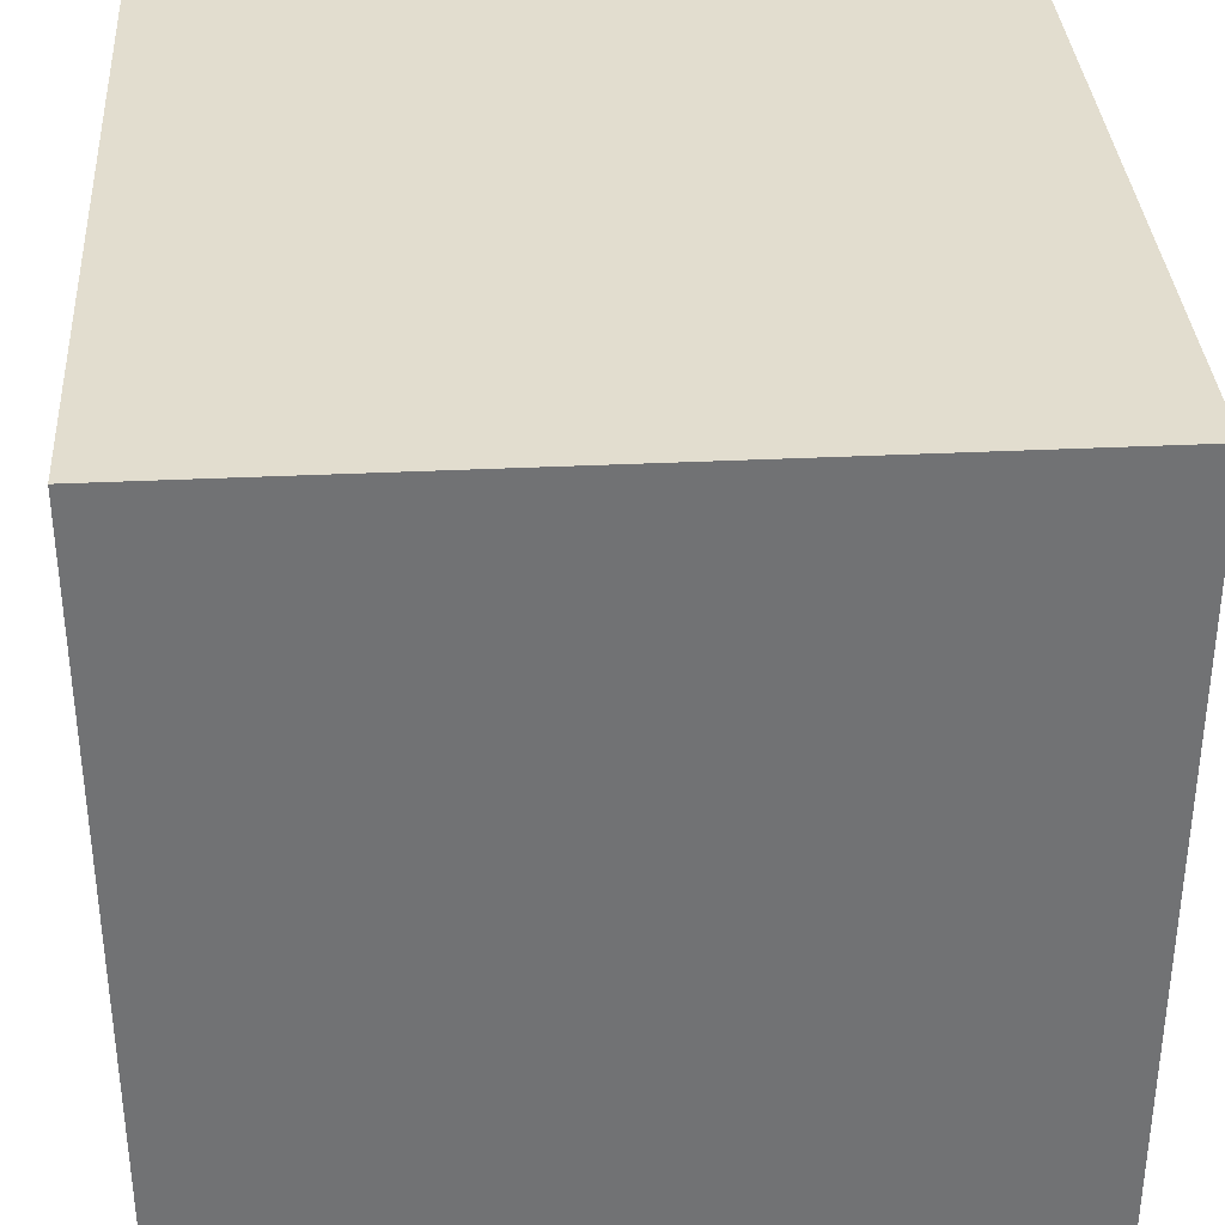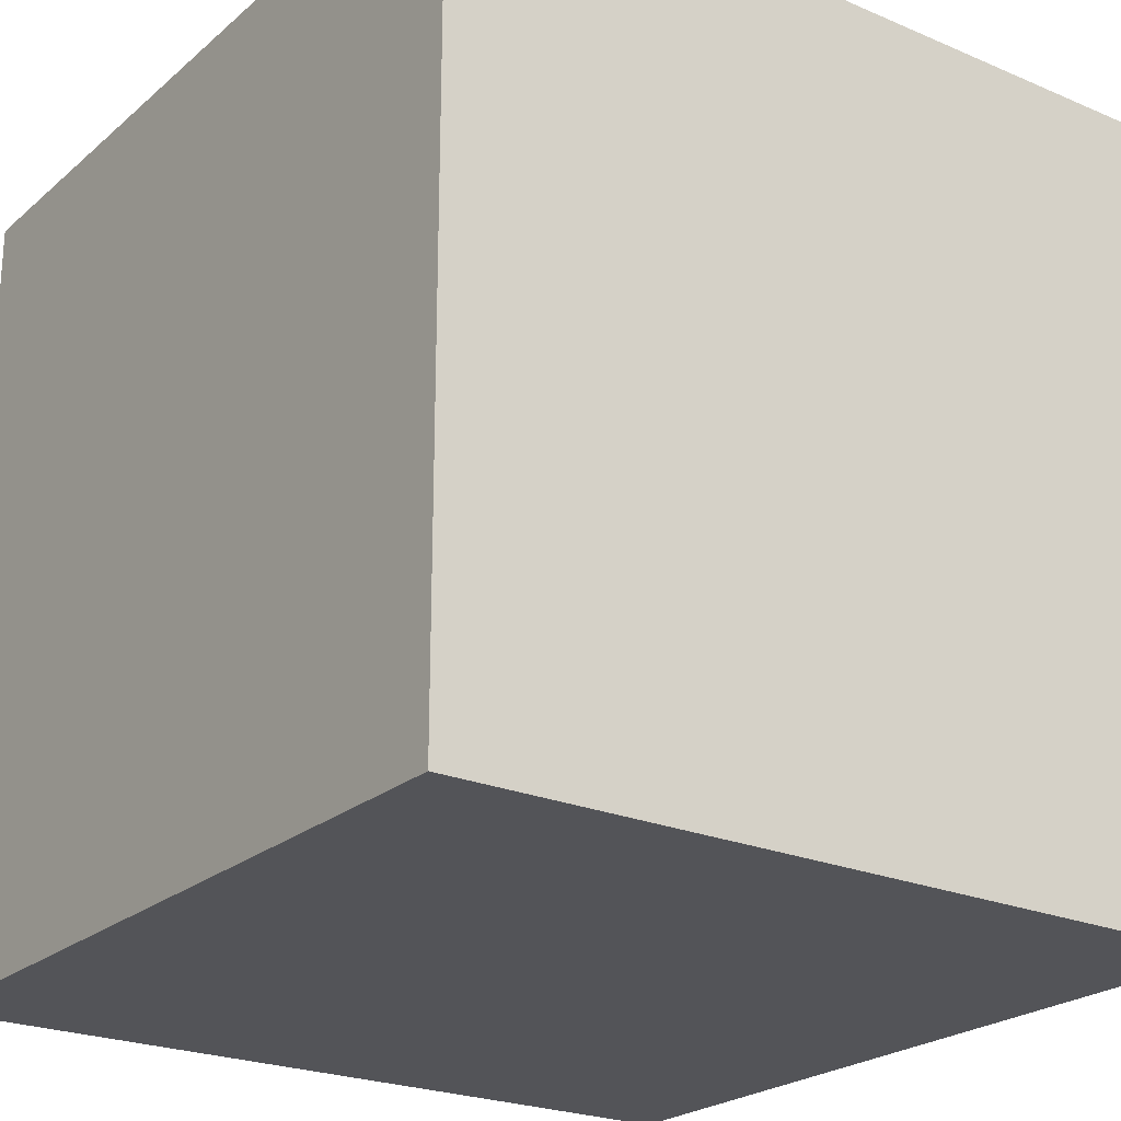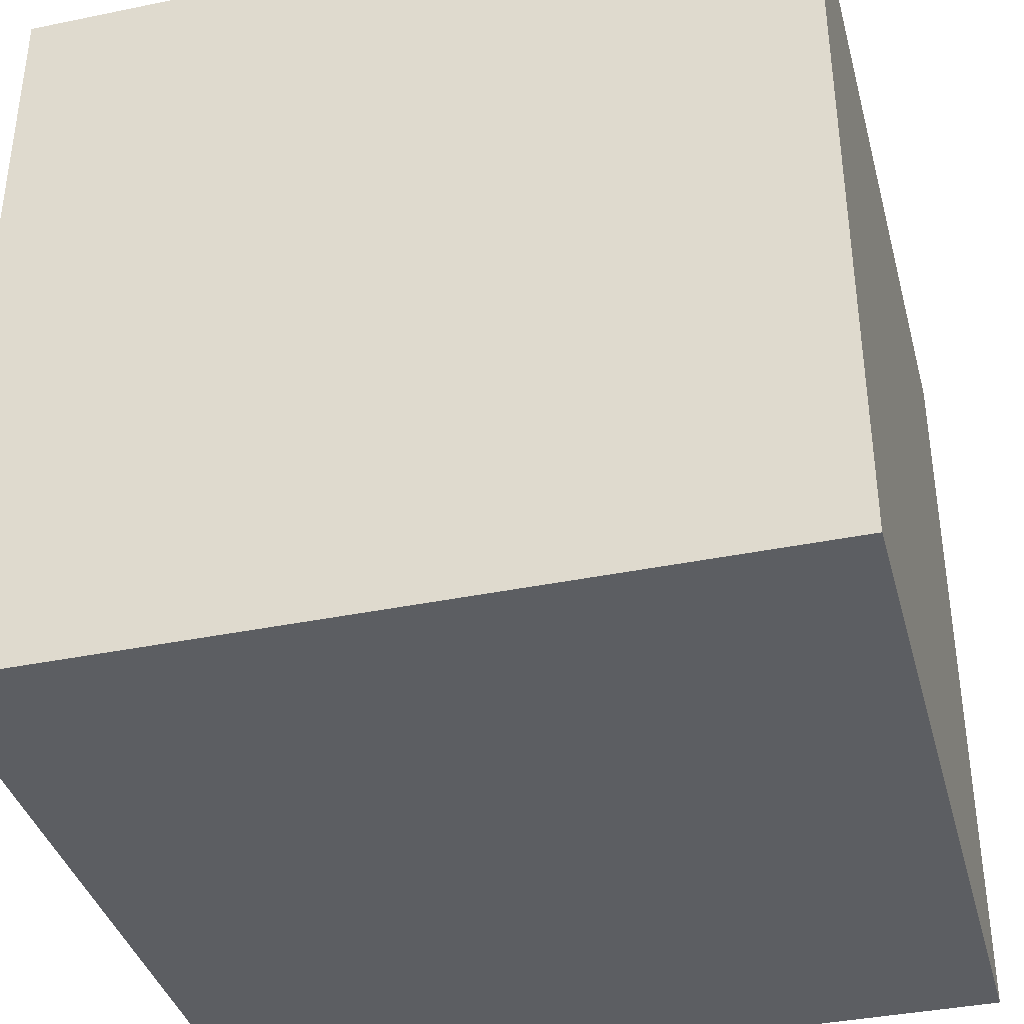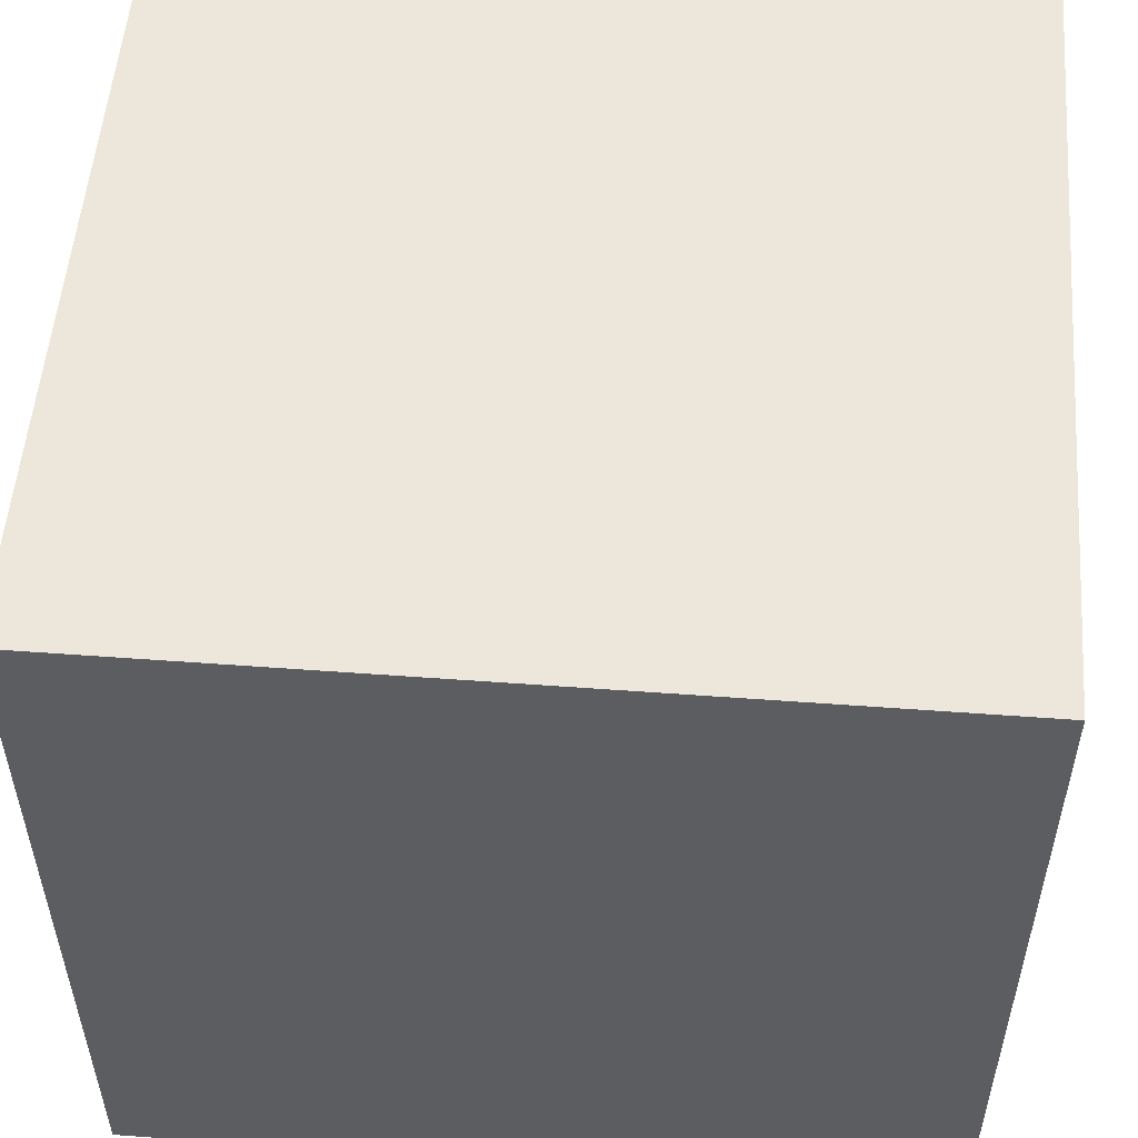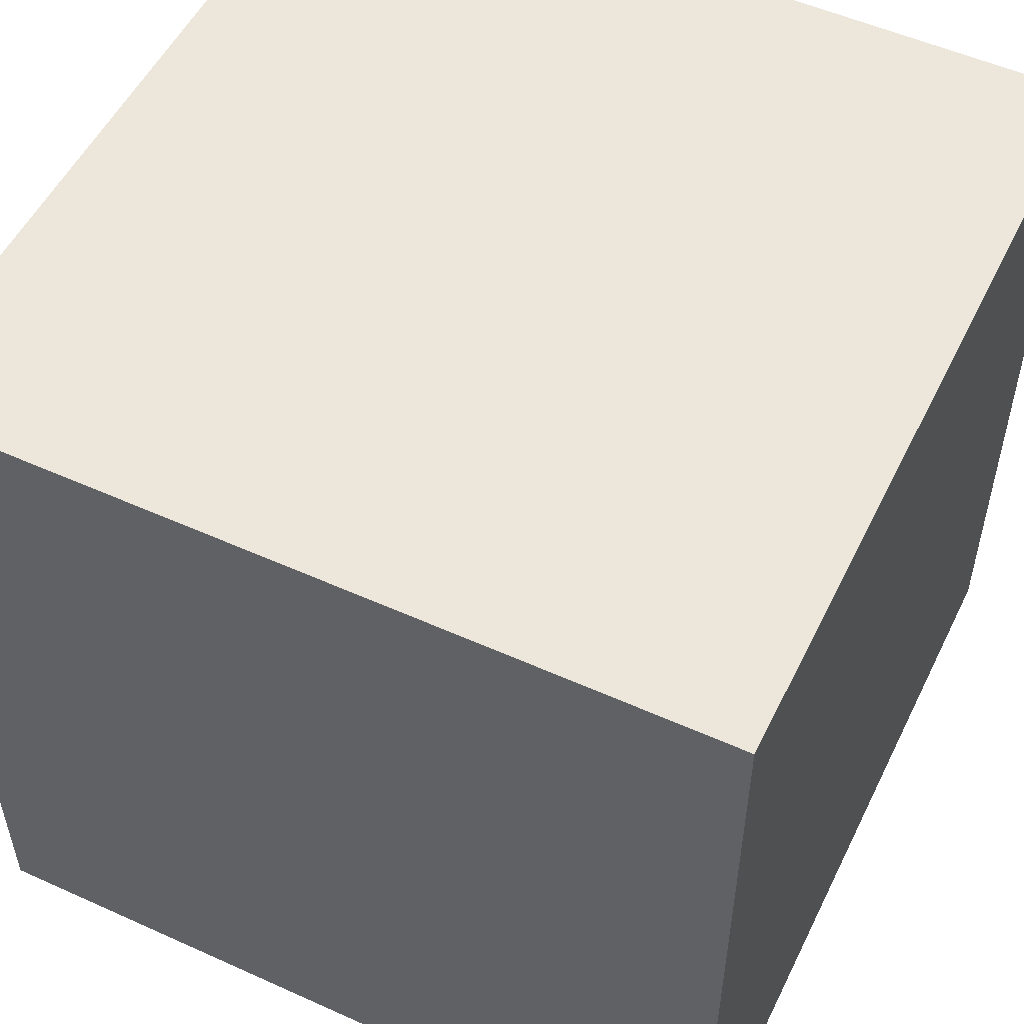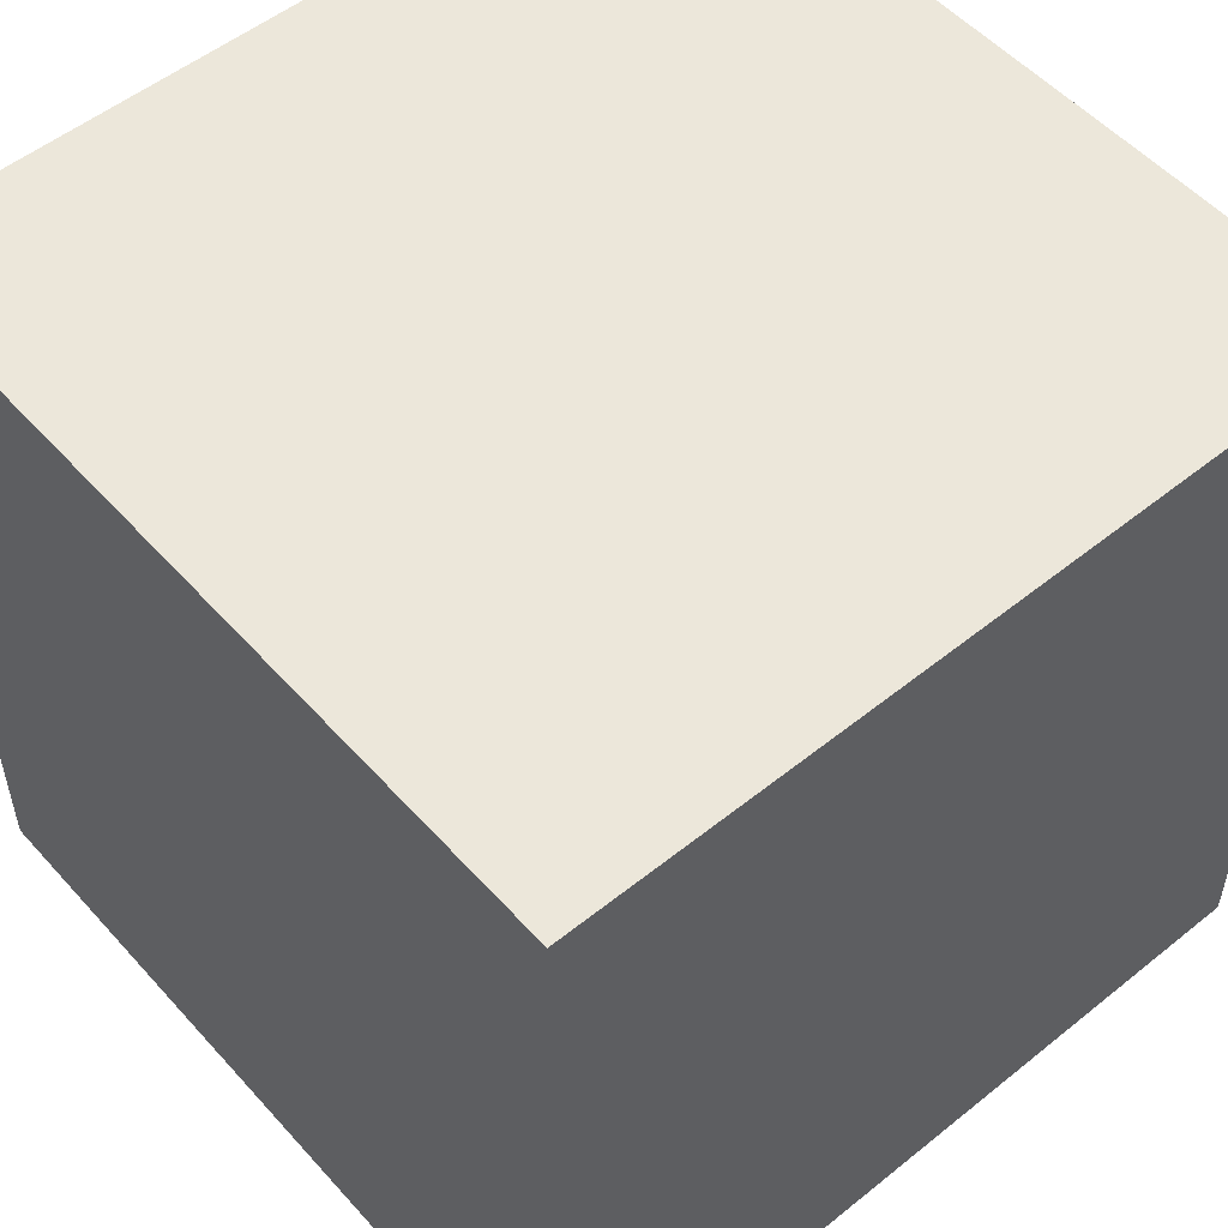
<metadata>
{"format":"obj","ext":"obj","renderer":"f3d","projection":"perspective","resolution":1024,"background":"white","views":[{"elev":34.9,"azim":-3.7,"up":"+Y"},{"elev":-23.4,"azim":144.3,"up":"+Y"},{"elev":-37.9,"azim":104.7,"up":"+Y"},{"elev":53.5,"azim":4.5,"up":"+Z"},{"elev":53.0,"azim":115.8,"up":"+Y"},{"elev":53.2,"azim":49.3,"up":"+Z"}]}
</metadata>
<code>
o d6
v -0.28 -0.4997 0.28
v -0.28 0.0603 0.28
v -0.28 -0.4997 -0.28
v -0.28 0.0603 -0.28
v 0.28 -0.4997 0.28
v 0.28 0.0603 0.28
v 0.28 -0.4997 -0.28
v 0.28 0.0603 -0.28
f 1 2 4 3
f 3 4 8 7
f 7 8 6 5
f 5 6 2 1
f 3 7 5 1
f 8 4 2 6

</code>
